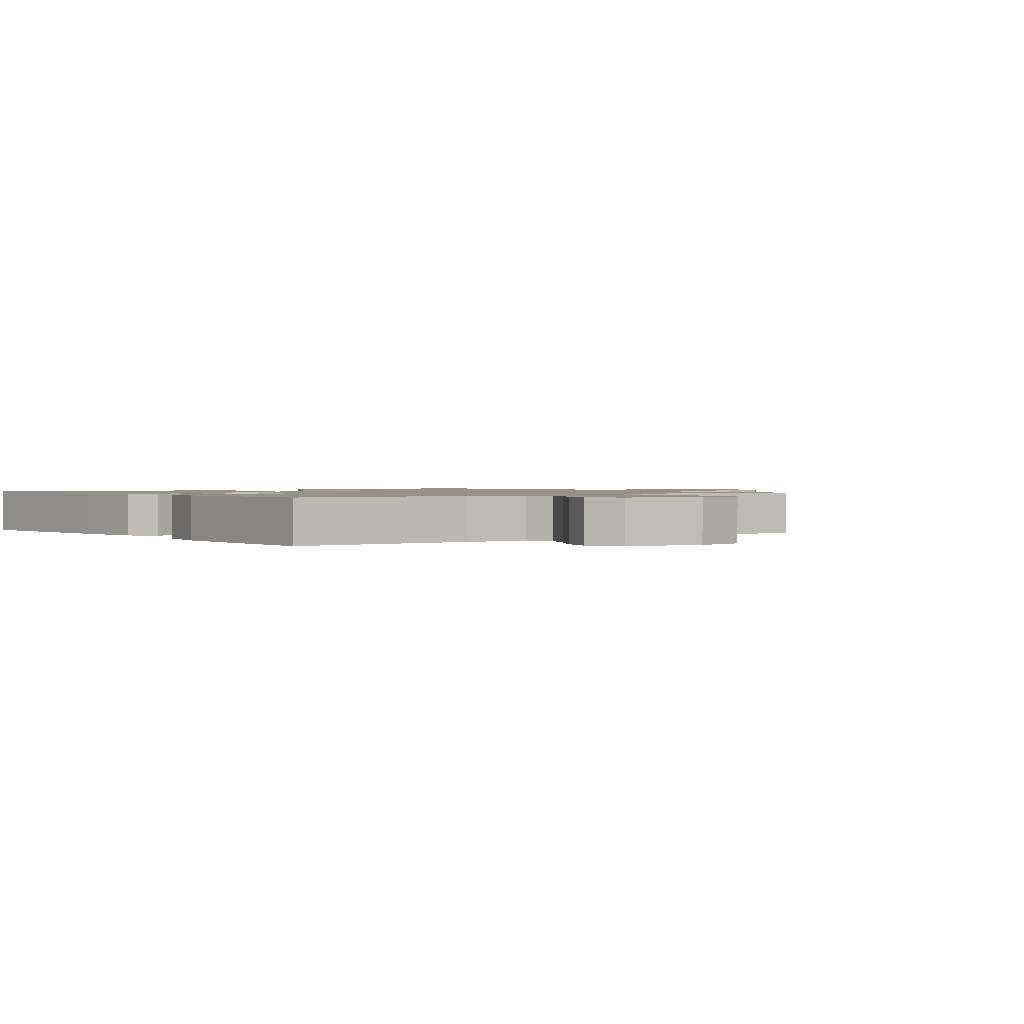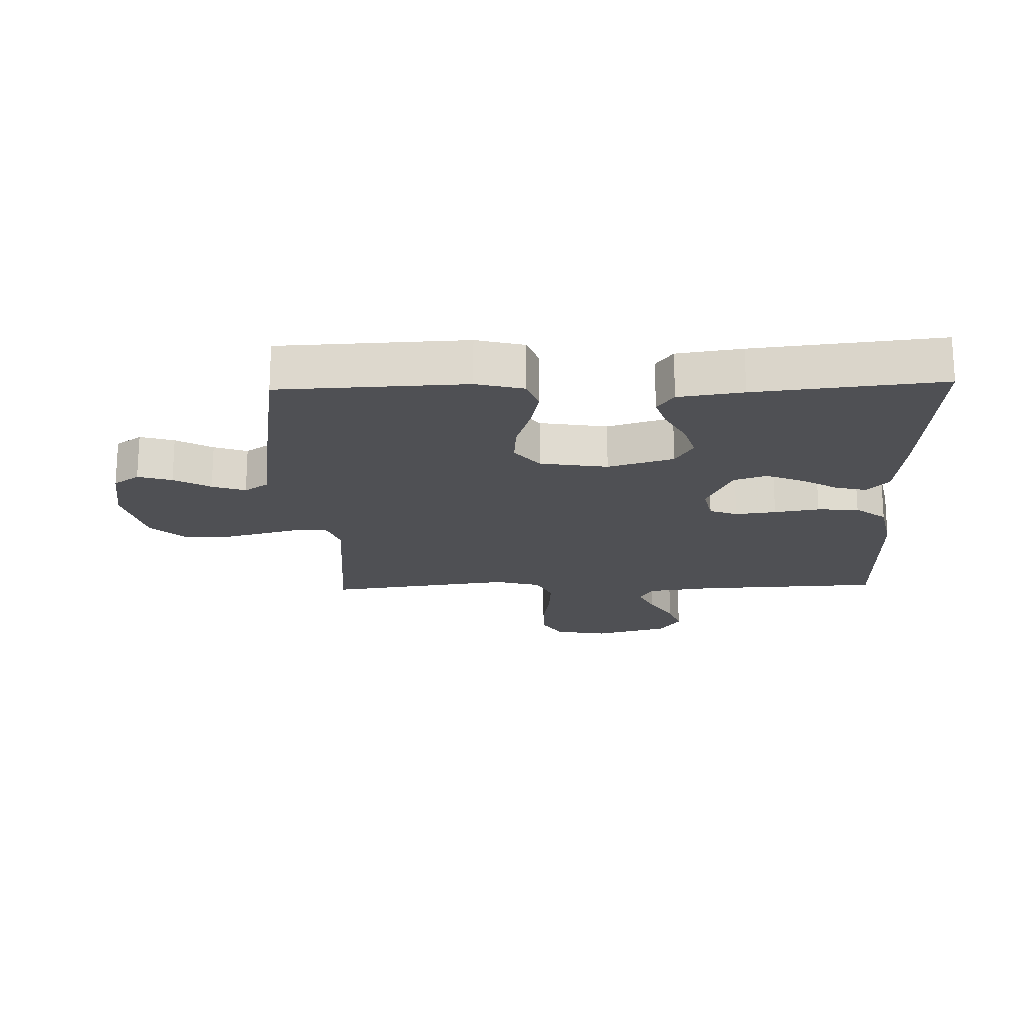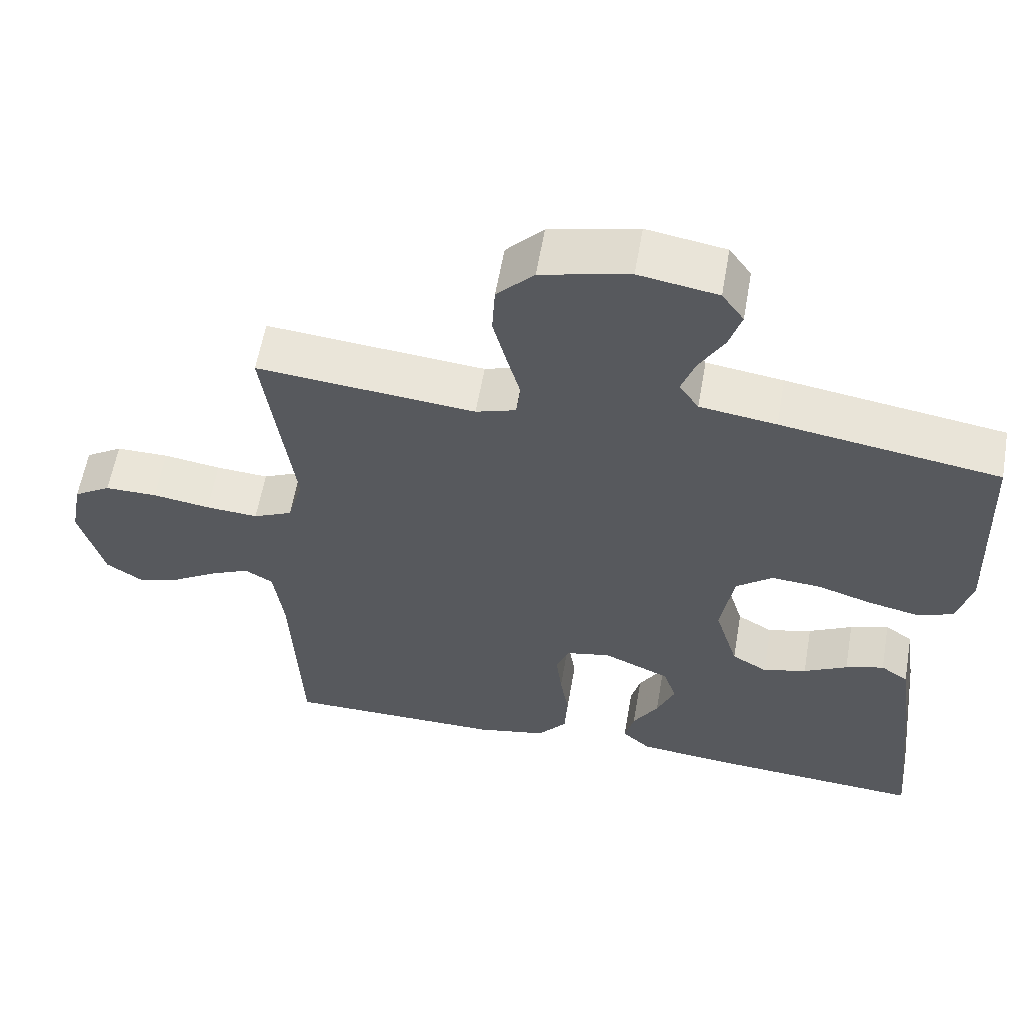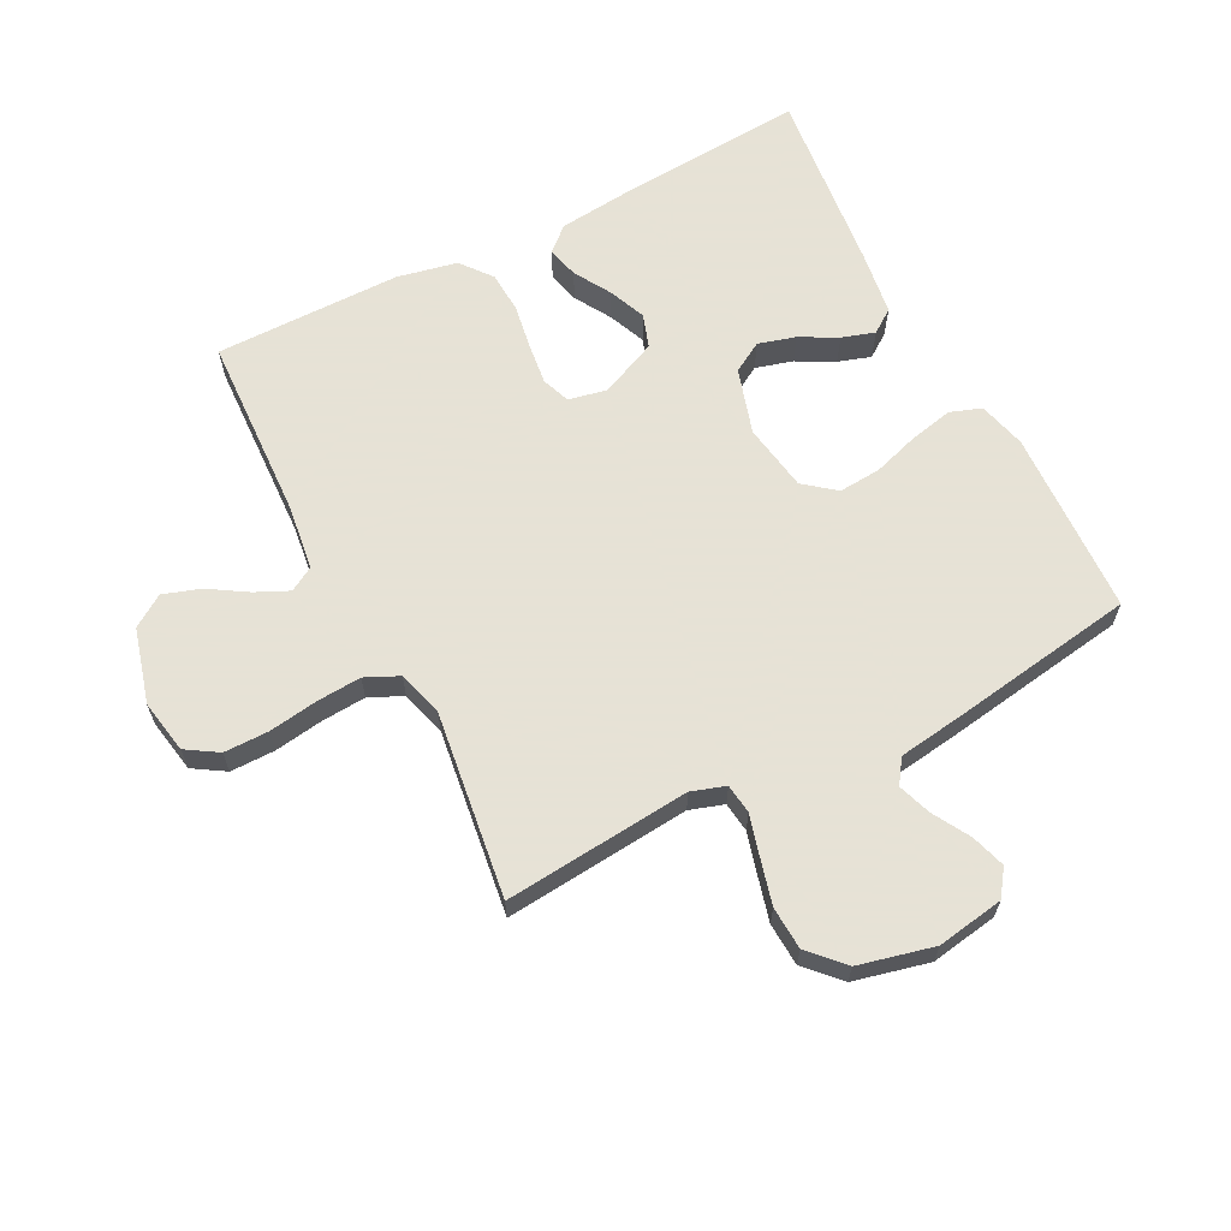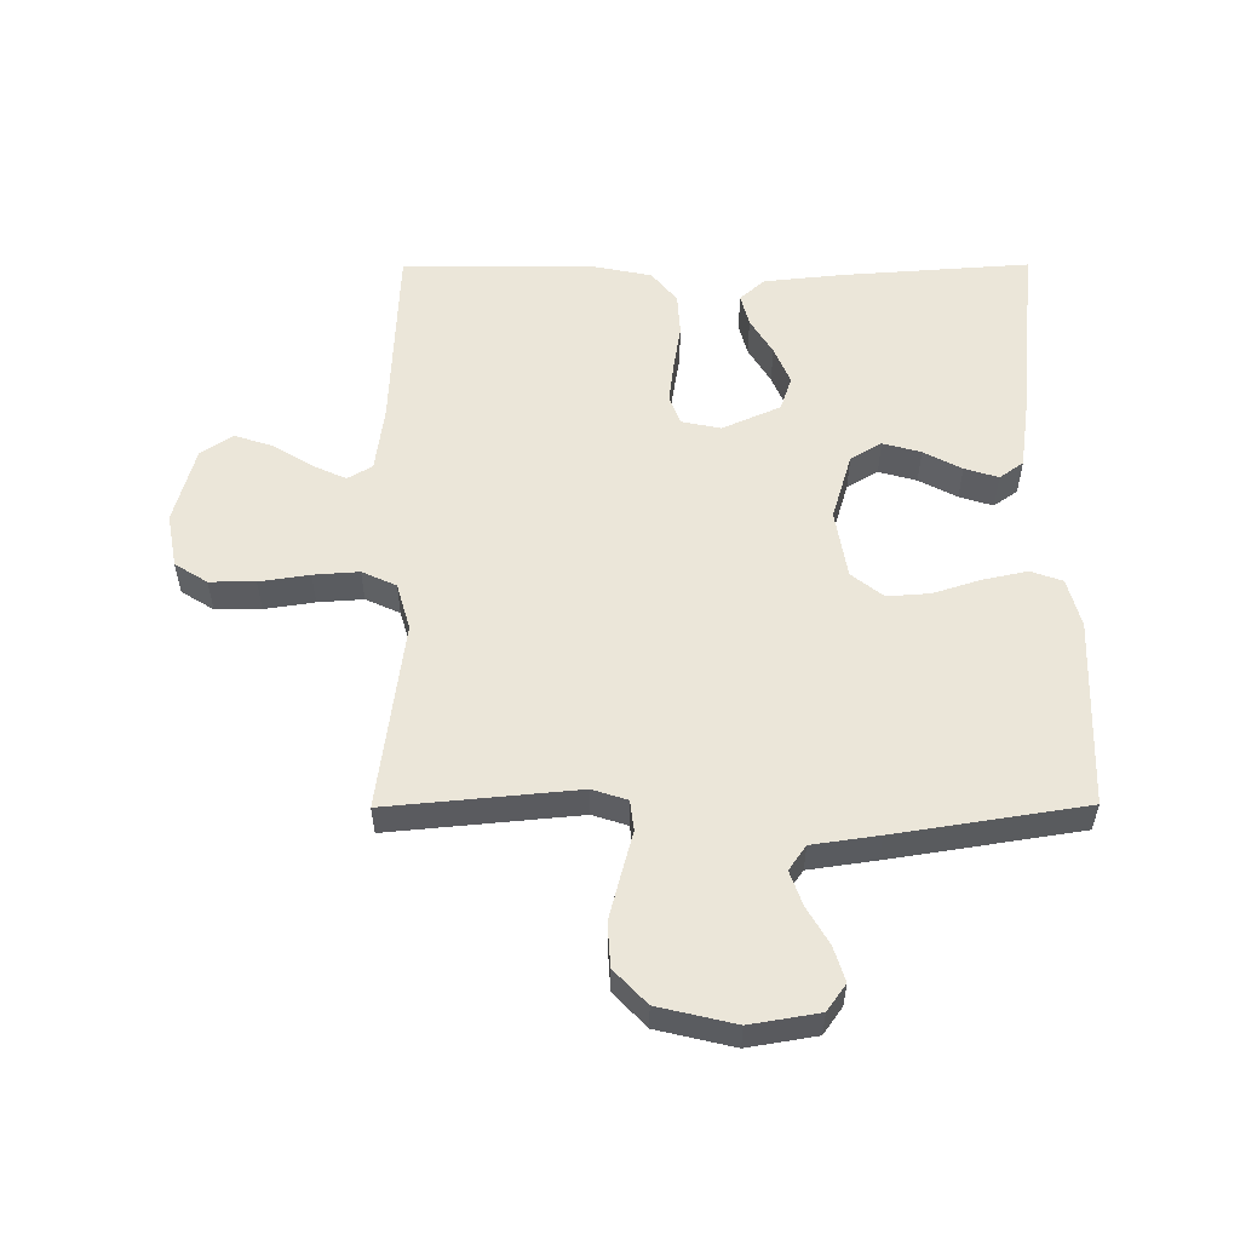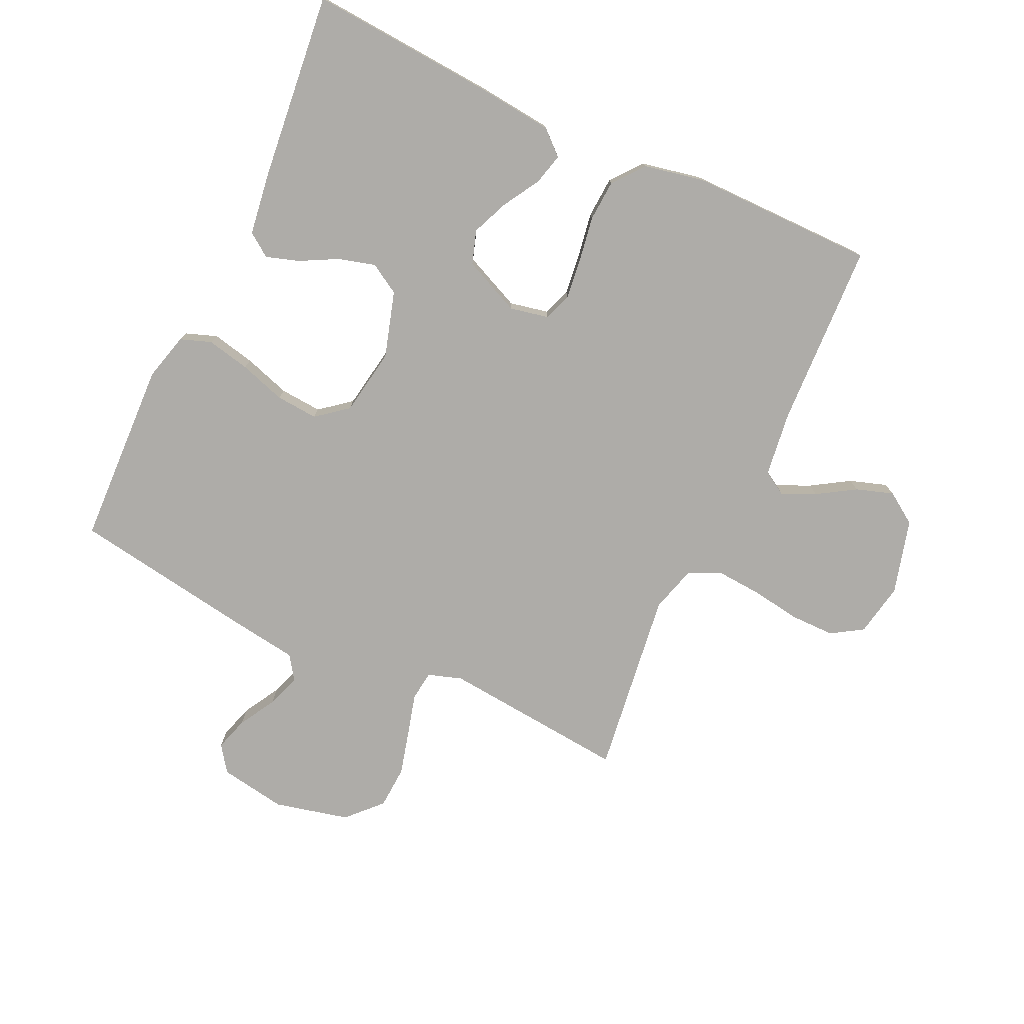
<metadata>
{"format":"obj","ext":"obj","renderer":"f3d","projection":"perspective","resolution":1024,"background":"white","views":[{"elev":1.2,"azim":-127.7,"up":"+Y"},{"elev":-19.2,"azim":91.8,"up":"+Y"},{"elev":59.2,"azim":9.9,"up":"+Z"},{"elev":63.8,"azim":-27.2,"up":"+Y"},{"elev":55.3,"azim":-0.3,"up":"+Y"},{"elev":-76.9,"azim":154.9,"up":"+Y"}]}
</metadata>
<code>
v 0.5 0.07 -0.5
v 0.2 0.07 -0.479
v 0.076 0.07 -0.466
v 0.037 0.07 -0.431
v 0.05 0.07 -0.38
v 0.085 0.07 -0.321
v 0.11 0.07 -0.261
v 0.092 0.07 -0.207
v 0 0.07 -0.166
v -0.062 0.07 -0.179
v -0.079 0.07 -0.224
v -0.071 0.07 -0.29
v -0.059 0.07 -0.363
v -0.063 0.07 -0.43
v -0.103 0.07 -0.48
v -0.2 0.07 -0.5
v -0.5 0.07 -0.5
v -0.513 0.07 -0.2
v -0.527 0.07 -0.095
v -0.566 0.07 -0.072
v -0.62 0.07 -0.097
v -0.681 0.07 -0.135
v -0.741 0.07 -0.155
v -0.792 0.07 -0.121
v -0.825 0.07 0
v -0.809 0.07 0.086
v -0.758 0.07 0.118
v -0.686 0.07 0.118
v -0.607 0.07 0.106
v -0.535 0.07 0.101
v -0.481 0.07 0.126
v -0.46 0.07 0.2
v -0.5 0.07 0.5
v -0.2 0.07 0.472
v -0.145 0.07 0.49
v -0.139 0.07 0.538
v -0.157 0.07 0.604
v -0.176 0.07 0.677
v -0.172 0.07 0.746
v -0.121 0.07 0.8
v 0 0.07 0.829
v 0.108 0.07 0.811
v 0.138 0.07 0.769
v 0.121 0.07 0.714
v 0.087 0.07 0.655
v 0.068 0.07 0.601
v 0.095 0.07 0.562
v 0.2 0.07 0.547
v 0.5 0.07 0.5
v 0.512 0.07 0.2
v 0.492 0.07 0.123
v 0.442 0.07 0.105
v 0.372 0.07 0.12
v 0.297 0.07 0.144
v 0.229 0.07 0.149
v 0.179 0.07 0.109
v 0.161 0.07 0
v 0.193 0.07 -0.106
v 0.242 0.07 -0.135
v 0.302 0.07 -0.118
v 0.362 0.07 -0.086
v 0.415 0.07 -0.069
v 0.453 0.07 -0.096
v 0.468 0.07 -0.2
v 0.5 0 -0.5
v 0.2 0 -0.479
v 0.076 0 -0.466
v 0.037 0 -0.431
v 0.05 0 -0.38
v 0.085 0 -0.321
v 0.11 0 -0.261
v 0.092 0 -0.207
v 0 0 -0.166
v -0.062 0 -0.179
v -0.079 0 -0.224
v -0.071 0 -0.29
v -0.059 0 -0.363
v -0.063 0 -0.43
v -0.103 0 -0.48
v -0.2 0 -0.5
v -0.5 0 -0.5
v -0.513 0 -0.2
v -0.527 0 -0.095
v -0.566 0 -0.072
v -0.62 0 -0.097
v -0.681 0 -0.135
v -0.741 0 -0.155
v -0.792 0 -0.121
v -0.825 0 0
v -0.809 0 0.086
v -0.758 0 0.118
v -0.686 0 0.118
v -0.607 0 0.106
v -0.535 0 0.101
v -0.481 0 0.126
v -0.46 0 0.2
v -0.5 0 0.5
v -0.2 0 0.472
v -0.145 0 0.49
v -0.139 0 0.538
v -0.157 0 0.604
v -0.176 0 0.677
v -0.172 0 0.746
v -0.121 0 0.8
v 0 0 0.829
v 0.108 0 0.811
v 0.138 0 0.769
v 0.121 0 0.714
v 0.087 0 0.655
v 0.068 0 0.601
v 0.095 0 0.562
v 0.2 0 0.547
v 0.5 0 0.5
v 0.512 0 0.2
v 0.492 0 0.123
v 0.442 0 0.105
v 0.372 0 0.12
v 0.297 0 0.144
v 0.229 0 0.149
v 0.179 0 0.109
v 0.161 0 0
v 0.193 0 -0.106
v 0.242 0 -0.135
v 0.302 0 -0.118
v 0.362 0 -0.086
v 0.415 0 -0.069
v 0.453 0 -0.096
v 0.468 0 -0.2
f 60 61 62 63
f 59 60 63 64
f 51 52 53 54
f 49 50 51 54
f 47 48 49 54
f 46 47 54 55
f 42 43 44 45
f 42 45 46
f 41 42 46
f 40 41 46
f 36 37 38 39
f 36 39 40 46
f 32 33 34
f 31 32 34 35
f 26 27 28 29
f 26 29 30
f 25 26 30
f 24 25 30
f 21 22 23 24
f 20 21 24 30
f 19 20 30 31
f 15 16 17 18
f 12 13 14 15
f 11 12 15 18
f 10 11 18 19
f 3 4 5 6
f 3 6 7
f 2 3 7
f 59 64 1 2
f 58 59 2 7
f 57 58 7 8
f 56 57 8 9
f 36 46 55 56
f 35 36 56 9
f 19 31 35
f 9 10 19 35
f 127 126 125 124
f 128 127 124 123
f 118 117 116 115
f 118 115 114 113
f 118 113 112 111
f 119 118 111 110
f 109 108 107 106
f 110 109 106
f 110 106 105
f 110 105 104
f 103 102 101 100
f 110 104 103 100
f 98 97 96
f 99 98 96 95
f 93 92 91 90
f 94 93 90
f 94 90 89
f 94 89 88
f 88 87 86 85
f 94 88 85 84
f 95 94 84 83
f 82 81 80 79
f 79 78 77 76
f 82 79 76 75
f 83 82 75 74
f 70 69 68 67
f 71 70 67
f 71 67 66
f 66 65 128 123
f 71 66 123 122
f 72 71 122 121
f 73 72 121 120
f 120 119 110 100
f 73 120 100 99
f 99 95 83
f 99 83 74 73
f 1 65 66 2
f 2 66 67 3
f 3 67 68 4
f 4 68 69 5
f 5 69 70 6
f 6 70 71 7
f 7 71 72 8
f 8 72 73 9
f 9 73 74 10
f 10 74 75 11
f 11 75 76 12
f 12 76 77 13
f 13 77 78 14
f 14 78 79 15
f 15 79 80 16
f 16 80 81 17
f 17 81 82 18
f 18 82 83 19
f 19 83 84 20
f 20 84 85 21
f 21 85 86 22
f 22 86 87 23
f 23 87 88 24
f 24 88 89 25
f 25 89 90 26
f 26 90 91 27
f 27 91 92 28
f 28 92 93 29
f 29 93 94 30
f 30 94 95 31
f 31 95 96 32
f 32 96 97 33
f 33 97 98 34
f 34 98 99 35
f 35 99 100 36
f 36 100 101 37
f 37 101 102 38
f 38 102 103 39
f 39 103 104 40
f 40 104 105 41
f 41 105 106 42
f 42 106 107 43
f 43 107 108 44
f 44 108 109 45
f 45 109 110 46
f 46 110 111 47
f 47 111 112 48
f 48 112 113 49
f 49 113 114 50
f 50 114 115 51
f 51 115 116 52
f 52 116 117 53
f 53 117 118 54
f 54 118 119 55
f 55 119 120 56
f 56 120 121 57
f 57 121 122 58
f 58 122 123 59
f 59 123 124 60
f 60 124 125 61
f 61 125 126 62
f 62 126 127 63
f 63 127 128 64
f 64 128 65 1

</code>
